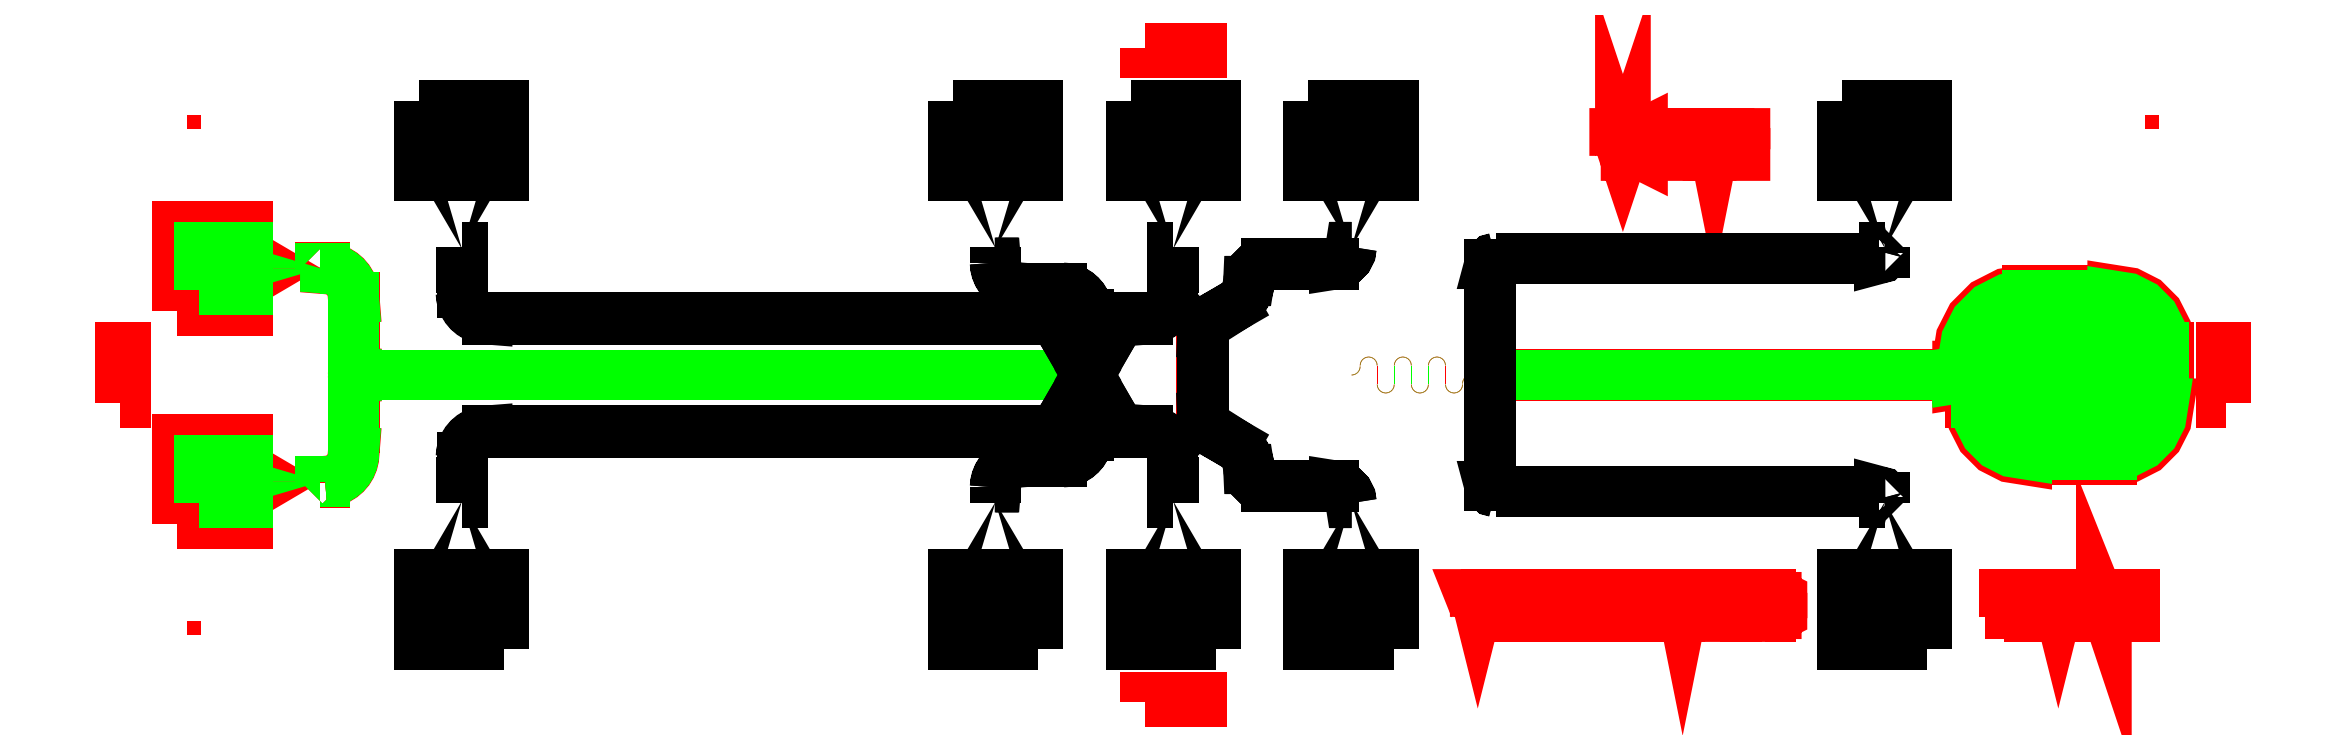
<metadata>
{"format":"dxf","ext":"dxf","renderer":"ezdxf+matplotlib","layout":"modelspace","background":"white","min_lineweight":24,"dpi":150}
</metadata>
<code>
0
SECTION
2
ENTITIES
0
INSERT
2
YGGDRASILV2C2BGAP
8
gap
10
0
20
0
0
INSERT
2
YGGDRASILV2C2BPIN
8
pin
10
0
20
0
0
INSERT
2
YGGDRASILV2C2B
8
0
10
0
20
0
0
ENDSEC
0
EOF

</code>
